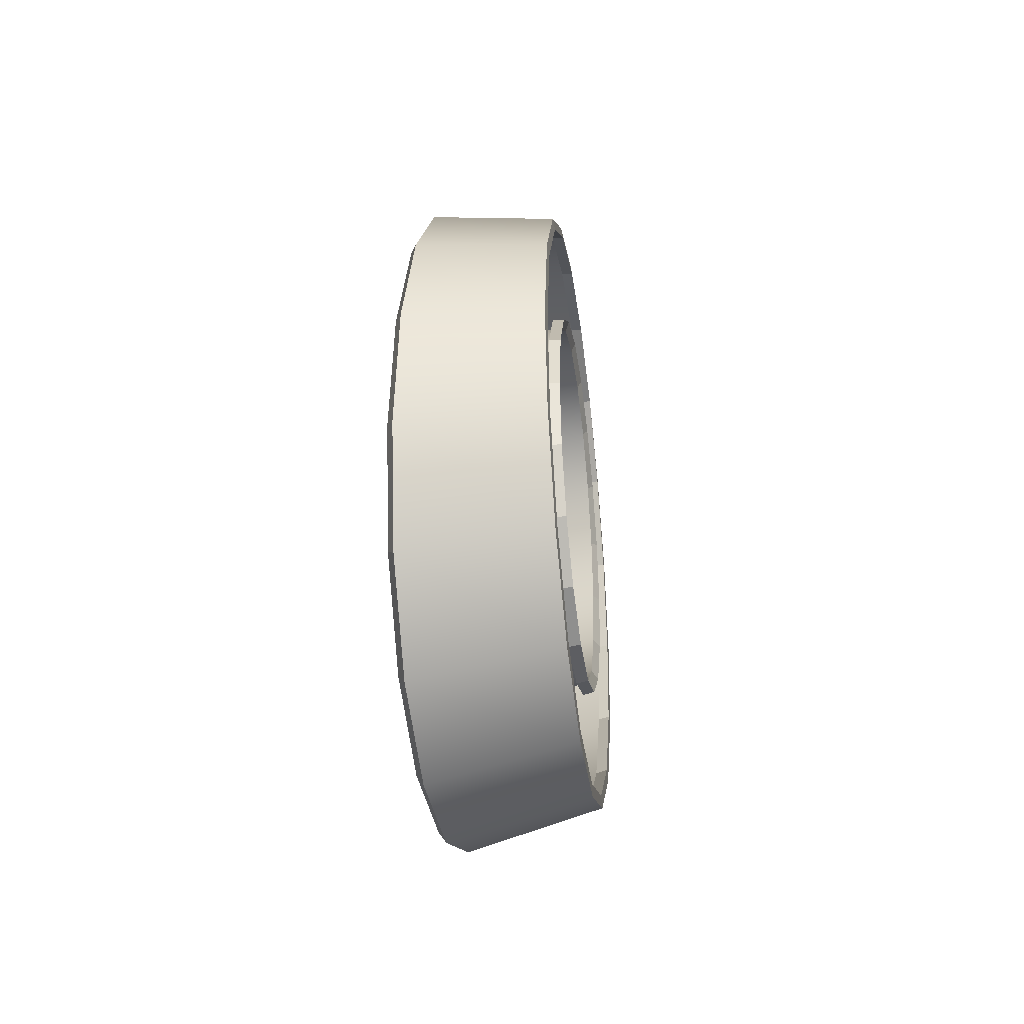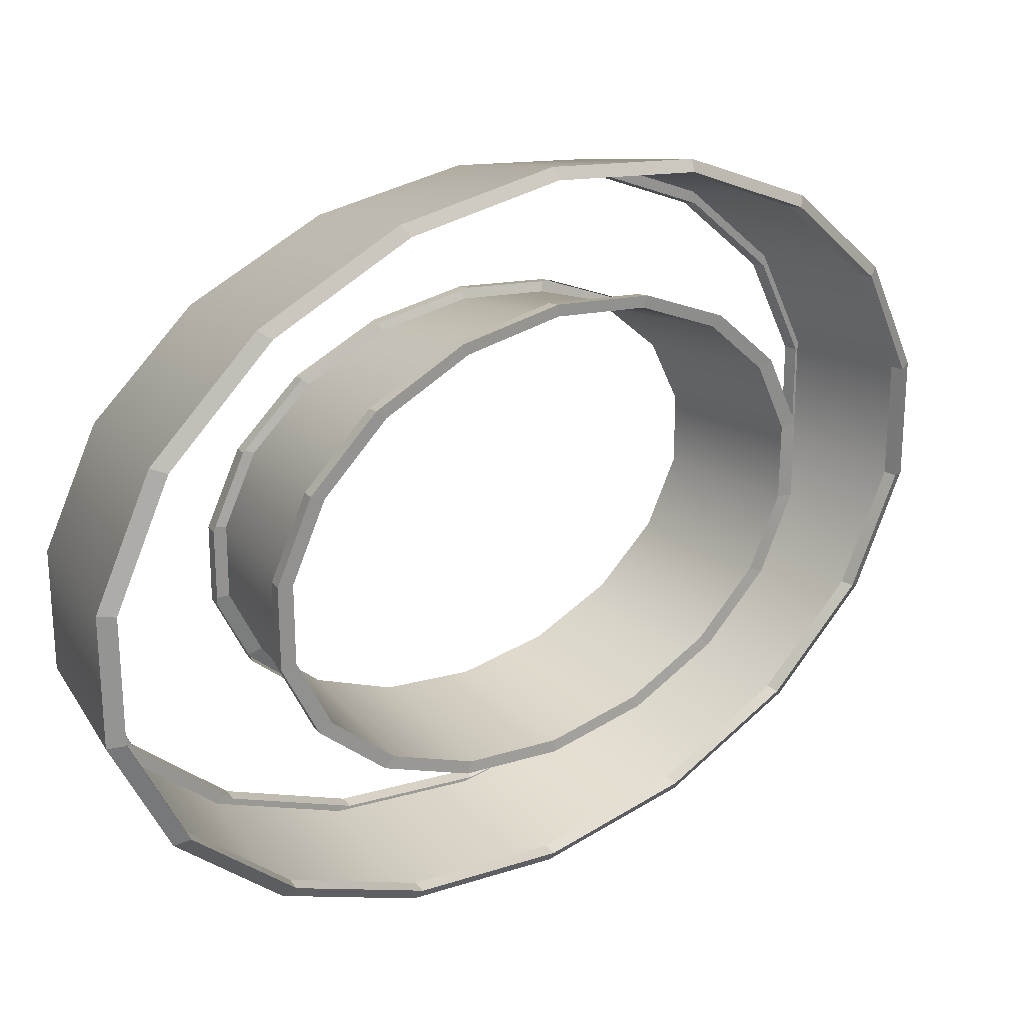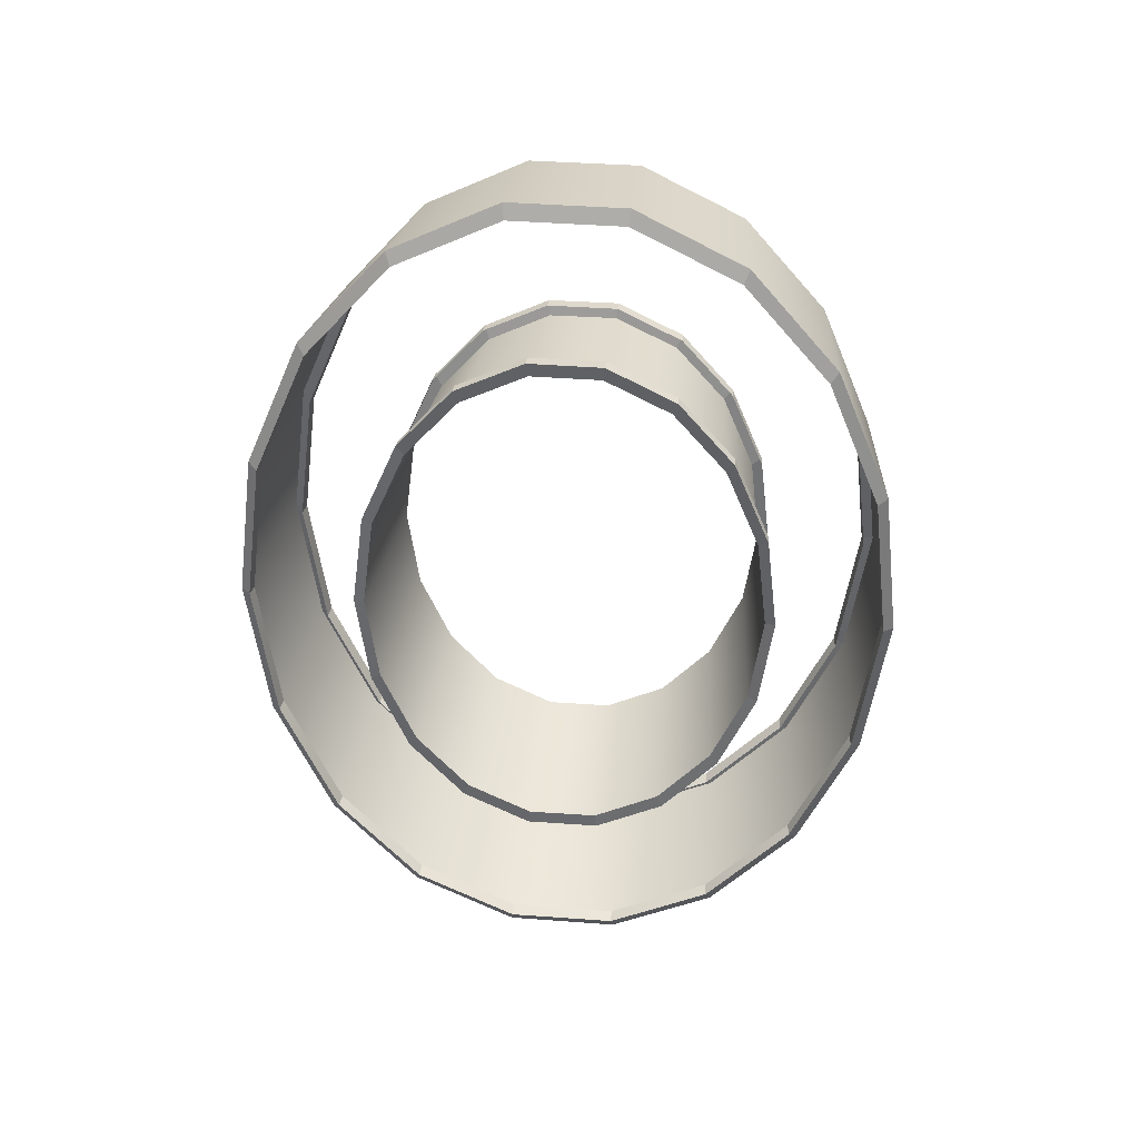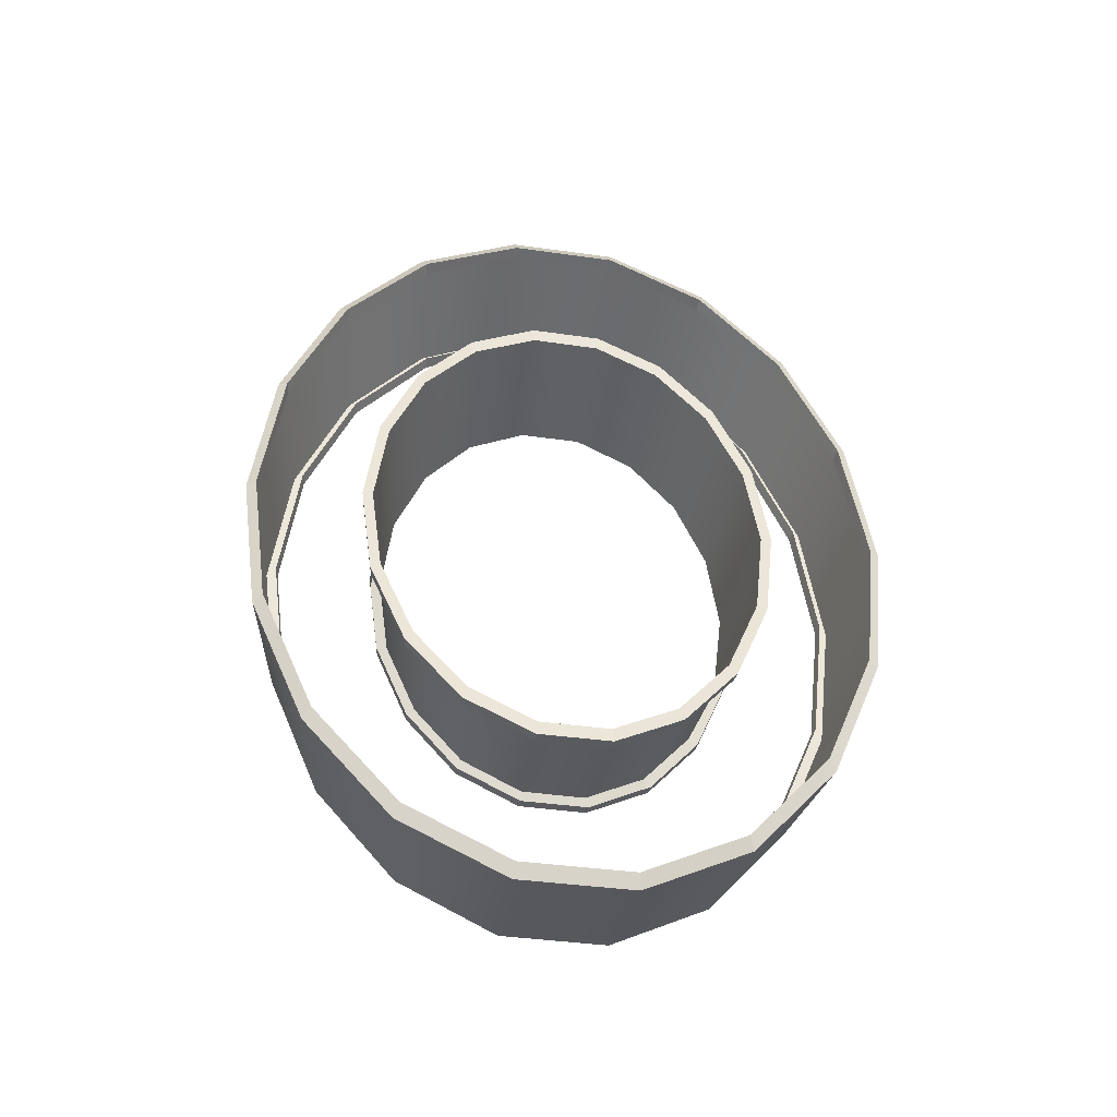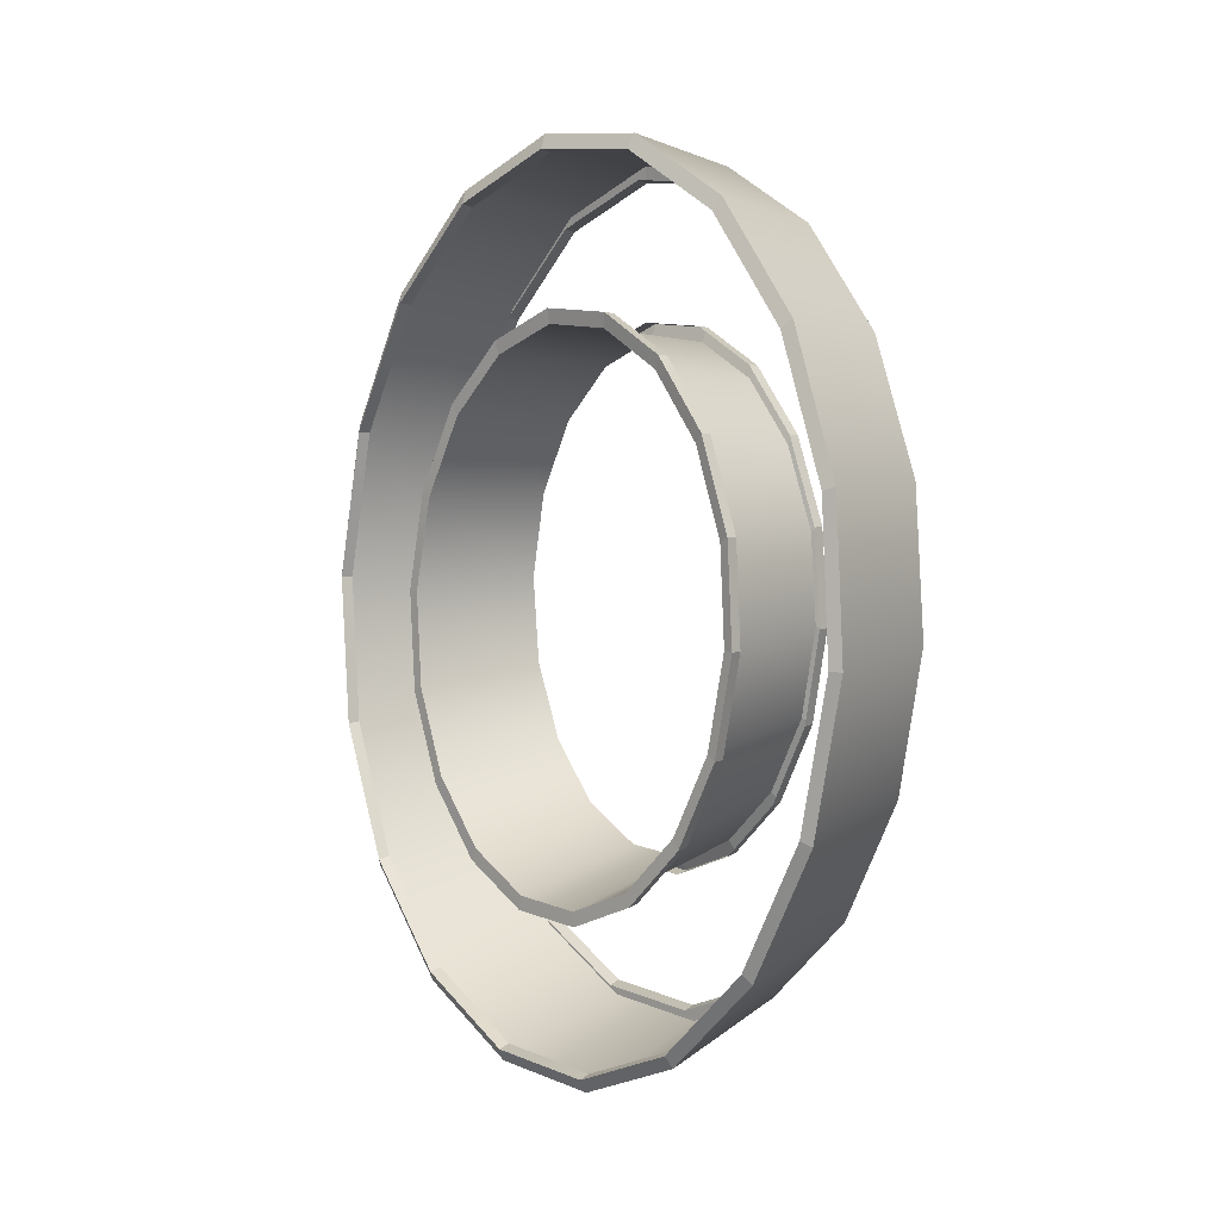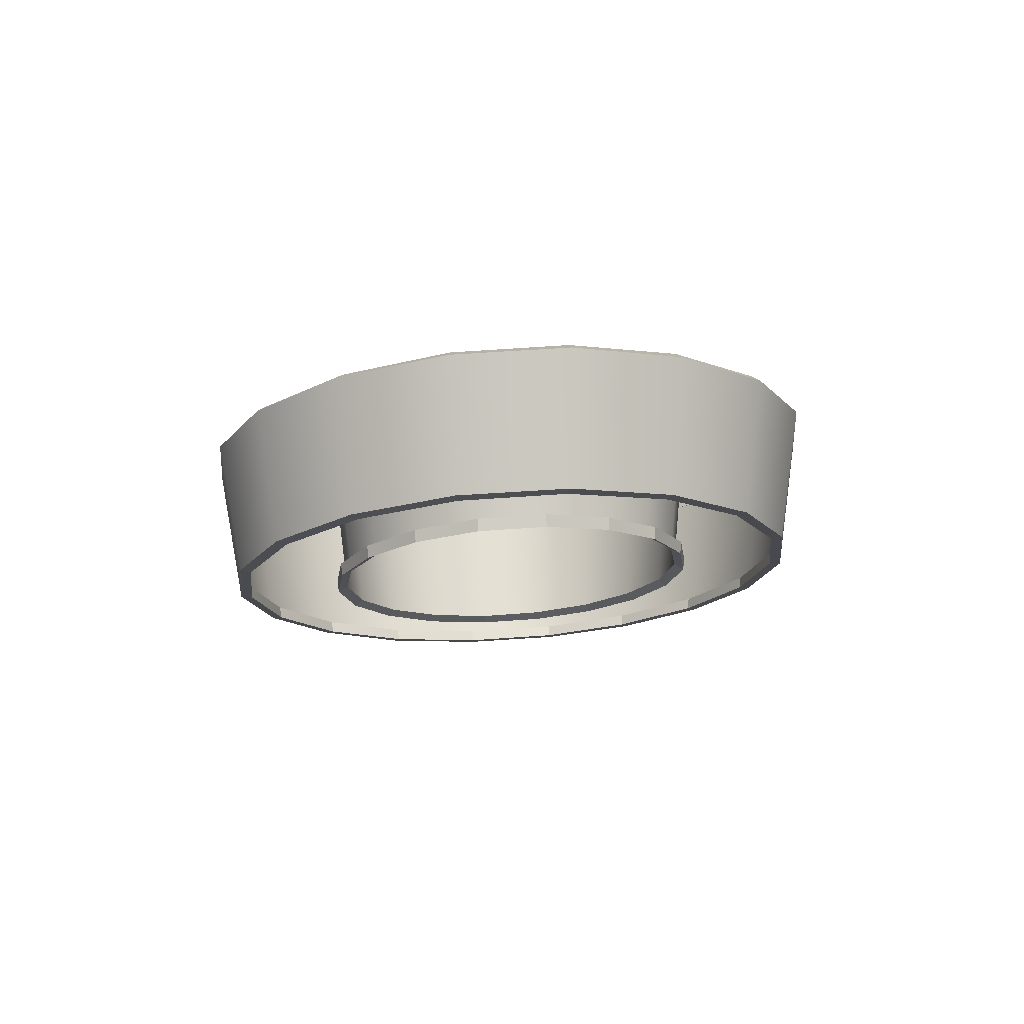
<metadata>
{"format":"obj","ext":"obj","renderer":"f3d","projection":"perspective","resolution":1024,"background":"white","views":[{"elev":-63.8,"azim":7.5,"up":"+Z"},{"elev":23.5,"azim":-124.7,"up":"+Y"},{"elev":40.9,"azim":-84.9,"up":"+Z"},{"elev":-39.7,"azim":-100.0,"up":"+Z"},{"elev":11.3,"azim":-46.3,"up":"+Z"},{"elev":74.2,"azim":86.2,"up":"+Z"}]}
</metadata>
<code>
v  421.6 594.7 -1825
v  414.9 583.6 -1913
v  547.2 563.6 -1907
v  551.2 573.8 -1827
v  409.2 551.2 -1990
v  543.9 534 -1978
v  405 501.6 -2048
v  541.6 488.8 -2031
v  402.9 440.7 -2078
v  540.5 433.1 -2059
v  403.2 375.9 -2078
v  540.8 373.8 -2060
v  405.7 315.2 -2047
v  542.5 318 -2032
v  410.3 265.9 -1990
v  545.3 272.5 -1979
v  416.3 233.9 -1913
v  548.9 242.7 -1908
v  423.1 223 -1826
v  553 232.3 -1827
v  429.8 234.3 -1739
v  557.1 242.6 -1746
v  435.7 266.5 -1662
v  560.6 272.2 -1675
v  440 315.7 -1605
v  563.1 317.8 -1622
v  442.1 376.1 -1575
v  564.2 373.7 -1594
v  441.9 440.5 -1575
v  563.9 433.2 -1594
v  439.2 501.1 -1604
v  562.1 489 -1622
v  434.5 550.7 -1661
v  559.1 534.2 -1675
v  428.4 583.2 -1738
v  555.3 563.7 -1746
v  429.8 711.5 -1826
v  557.4 683.9 -1827
v  551 667 -1960
v  419.3 693.2 -1970
v  440.1 693.1 -1683
v  563.6 667 -1694
v  449 640.4 -1557
v  569 618.3 -1576
v  455.3 559.8 -1464
v  572.8 543.7 -1489
v  458.5 461 -1415
v  574.6 452.1 -1443
v  458.2 355.9 -1415
v  574.4 354.5 -1442
v  454.3 257.1 -1464
v  572 262.7 -1489
v  447.5 176.5 -1557
v  567.8 187.8 -1576
v  438.4 123.9 -1683
v  562.3 138.9 -1693
v  428 105.5 -1826
v  556 122 -1827
v  417.7 123.8 -1969
v  549.8 139 -1961
v  408.6 176.4 -2095
v  544.3 188 -2078
v  402 257 -2188
v  540.3 262.8 -2165
v  398.6 355.8 -2238
v  538.3 354.6 -2211
v  398.9 461 -2238
v  538.5 452.1 -2211
v  402.8 559.8 -2189
v  541 543.6 -2165
v  409.9 640.5 -2095
v  545.3 618.3 -2078
v  428.6 592.3 -1733
v  421.8 604.3 -1826
v  415 592.6 -1918
v  409 558.5 -1999
v  404.5 506.3 -2060
v  402.1 442.3 -2092
v  402 374.4 -2091
v  404.4 310.6 -2059
v  408.8 258.7 -1999
v  414.8 224.9 -1918
v  421.6 213.4 -1826
v  428.4 225.3 -1734
v  434.4 259.2 -1653
v  438.8 311 -1593
v  441.2 374.5 -1561
v  441.2 442.2 -1561
v  438.9 505.9 -1593
v  434.6 558.1 -1652
v  553.1 571.9 -1912
v  557.1 582.7 -1827
v  561.2 572 -1742
v  564.9 541 -1667
v  567.6 493.4 -1611
v  569.1 434.7 -1581
v  569.1 372.1 -1581
v  567.7 313.2 -1610
v  565.1 265.1 -1666
v  561.5 233.9 -1741
v  557.4 223.1 -1827
v  553.3 234.1 -1913
v  549.6 265.5 -1988
v  547 313.4 -2043
v  545.5 372.2 -2073
v  545.5 434.6 -2072
v  546.9 493.1 -2043
v  549.5 540.8 -1987
v  422.1 702.6 -1826
v  432.3 684.7 -1687
v  441.2 633.4 -1565
v  447.8 555.1 -1475
v  451.3 459.3 -1427
v  451.2 357.4 -1428
v  447.7 261.8 -1476
v  441 183.8 -1566
v  432 132.8 -1687
v  421.7 115 -1826
v  411.5 132.5 -1964
v  402.5 183.4 -2086
v  395.8 261.4 -2177
v  392.3 357.3 -2225
v  392.3 459.4 -2225
v  395.9 555.4 -2177
v  402.7 633.8 -2087
v  411.8 684.9 -1964
v  556.9 673.3 -1827
v  550.8 657 -1955
v  545.4 610.2 -2068
v  541.5 538.5 -2151
v  539.4 450.3 -2196
v  539.5 356.4 -2196
v  541.6 268.1 -2152
v  545.7 196 -2068
v  551.1 149 -1955
v  557.2 132.5 -1827
v  563.4 148.8 -1699
v  568.8 195.8 -1586
v  572.8 267.9 -1502
v  574.9 356.3 -1457
v  574.8 450.4 -1457
v  572.6 538.6 -1502
v  568.5 610.4 -1586
v  563.1 657.1 -1699
v  439.9 590.8 -1735
v  433.1 602.5 -1826
v  426.3 590.8 -1918
v  420.4 557.1 -1998
v  415.9 505.4 -2058
v  413.6 442 -2090
v  413.6 374.6 -2090
v  415.9 311.3 -2058
v  420.4 259.6 -1998
v  426.3 225.9 -1918
v  433.1 214.2 -1826
v  439.9 225.9 -1735
v  445.9 259.6 -1654
v  450.4 311.3 -1595
v  452.7 374.6 -1563
v  452.7 442 -1563
v  450.4 505.4 -1595
v  445.9 557.1 -1654
v  541.7 573.6 -1912
v  545.8 584.5 -1827
v  549.9 573.6 -1741
v  553.5 542.1 -1665
v  556.2 494 -1609
v  557.6 434.8 -1579
v  557.6 371.9 -1579
v  556.2 312.8 -1609
v  553.5 264.6 -1665
v  549.9 233.2 -1741
v  545.8 222.2 -1827
v  541.7 233.2 -1912
v  538.1 264.6 -1988
v  535.4 312.8 -2044
v  534 371.9 -2074
v  534 434.8 -2074
v  535.4 494 -2044
v  538.1 542.1 -1988
v  433.1 700.2 -1826
v  443.4 682.6 -1689
v  452.3 631.9 -1568
v  459 554.3 -1478
v  462.6 459 -1430
v  462.6 357.7 -1430
v  459 262.4 -1478
v  452.3 184.8 -1568
v  443.4 134.1 -1689
v  433.1 116.5 -1826
v  422.9 134.1 -1964
v  413.9 184.8 -2085
v  407.3 262.4 -2175
v  403.7 357.7 -2223
v  403.7 459 -2223
v  407.3 554.3 -2175
v  413.9 631.9 -2085
v  422.9 682.6 -1964
v  545.8 675.7 -1827
v  539.6 659.3 -1956
v  534.2 612 -2069
v  530.2 539.5 -2154
v  528 450.7 -2198
v  528 356.1 -2198
v  530.2 267.2 -2154
v  534.2 194.8 -2069
v  539.6 147.5 -1956
v  545.8 131.1 -1827
v  552 147.5 -1697
v  557.4 194.8 -1584
v  561.4 267.2 -1499
v  563.6 356.1 -1455
v  563.6 450.7 -1455
v  561.4 539.5 -1499
v  557.4 612 -1584
v  552 659.3 -1697
g M_1_2
f 1 2 3 4
f 2 5 6 3
f 7 8 6 5
f 9 10 8 7
f 11 12 10 9
f 13 14 12 11
f 15 16 14 13
f 17 18 16 15
f 19 20 18 17
f 21 22 20 19
f 23 24 22 21
f 25 26 24 23
f 25 27 28 26
f 27 29 30 28
f 29 31 32 30
f 31 33 34 32
f 33 35 36 34
f 35 1 4 36
f 37 38 39 40
f 41 42 38 37
f 43 44 42 41
f 45 46 44 43
f 47 48 46 45
f 49 50 48 47
f 51 52 50 49
f 53 54 52 51
f 53 55 56 54
f 55 57 58 56
f 57 59 60 58
f 59 61 62 60
f 61 63 64 62
f 63 65 66 64
f 65 67 68 66
f 67 69 70 68
f 69 71 72 70
f 40 39 72 71
f 73 74 1 35
f 74 75 2 1
f 75 76 5 2
f 76 77 7 5
f 77 78 9 7
f 78 79 11 9
f 79 80 13 11
f 80 81 15 13
f 81 82 17 15
f 82 83 19 17
f 83 84 21 19
f 84 85 23 21
f 85 86 25 23
f 86 87 27 25
f 87 88 29 27
f 88 89 31 29
f 89 90 33 31
f 90 73 35 33
f 91 92 4 3
f 92 93 36 4
f 93 94 34 36
f 94 95 32 34
f 95 96 30 32
f 96 97 28 30
f 97 98 26 28
f 98 99 24 26
f 99 100 22 24
f 100 101 20 22
f 101 102 18 20
f 102 103 16 18
f 103 104 14 16
f 104 105 12 14
f 105 106 10 12
f 106 107 8 10
f 107 108 6 8
f 108 91 3 6
f 109 110 41 37
f 110 111 43 41
f 111 112 45 43
f 112 113 47 45
f 113 114 49 47
f 114 115 51 49
f 115 116 53 51
f 116 117 55 53
f 117 118 57 55
f 118 119 59 57
f 119 120 61 59
f 120 121 63 61
f 121 122 65 63
f 122 123 67 65
f 123 124 69 67
f 124 125 71 69
f 125 126 40 71
f 126 109 37 40
f 127 128 39 38
f 128 129 72 39
f 129 130 70 72
f 130 131 68 70
f 131 132 66 68
f 132 133 64 66
f 133 134 62 64
f 134 135 60 62
f 135 136 58 60
f 136 137 56 58
f 137 138 54 56
f 138 139 52 54
f 139 140 50 52
f 140 141 48 50
f 141 142 46 48
f 142 143 44 46
f 143 144 42 44
f 144 127 38 42
f 145 146 74 73
f 146 147 75 74
f 147 148 76 75
f 148 149 77 76
f 149 150 78 77
f 150 151 79 78
f 151 152 80 79
f 152 153 81 80
f 153 154 82 81
f 154 155 83 82
f 155 156 84 83
f 156 157 85 84
f 157 158 86 85
f 158 159 87 86
f 159 160 88 87
f 160 161 89 88
f 161 162 90 89
f 162 145 73 90
f 163 164 92 91
f 164 165 93 92
f 165 166 94 93
f 166 167 95 94
f 167 168 96 95
f 168 169 97 96
f 169 170 98 97
f 170 171 99 98
f 171 172 100 99
f 172 173 101 100
f 173 174 102 101
f 174 175 103 102
f 175 176 104 103
f 176 177 105 104
f 177 178 106 105
f 178 179 107 106
f 179 180 108 107
f 180 163 91 108
f 181 182 110 109
f 182 183 111 110
f 183 184 112 111
f 184 185 113 112
f 185 186 114 113
f 186 187 115 114
f 187 188 116 115
f 188 189 117 116
f 189 190 118 117
f 190 191 119 118
f 191 192 120 119
f 192 193 121 120
f 193 194 122 121
f 194 195 123 122
f 195 196 124 123
f 196 197 125 124
f 197 198 126 125
f 198 181 109 126
f 199 200 128 127
f 200 201 129 128
f 201 202 130 129
f 202 203 131 130
f 203 204 132 131
f 204 205 133 132
f 205 206 134 133
f 206 207 135 134
f 207 208 136 135
f 208 209 137 136
f 209 210 138 137
f 210 211 139 138
f 211 212 140 139
f 212 213 141 140
f 213 214 142 141
f 214 215 143 142
f 215 216 144 143
f 216 199 127 144

</code>
